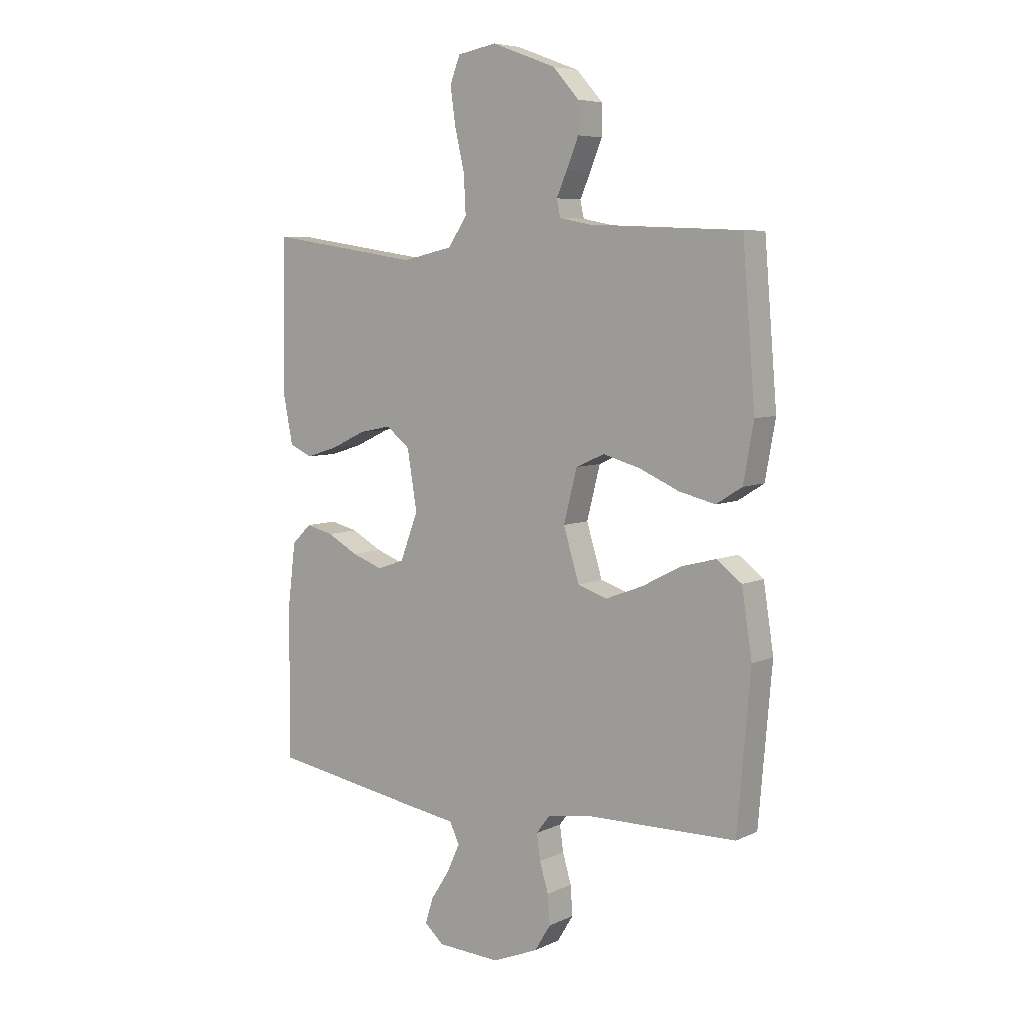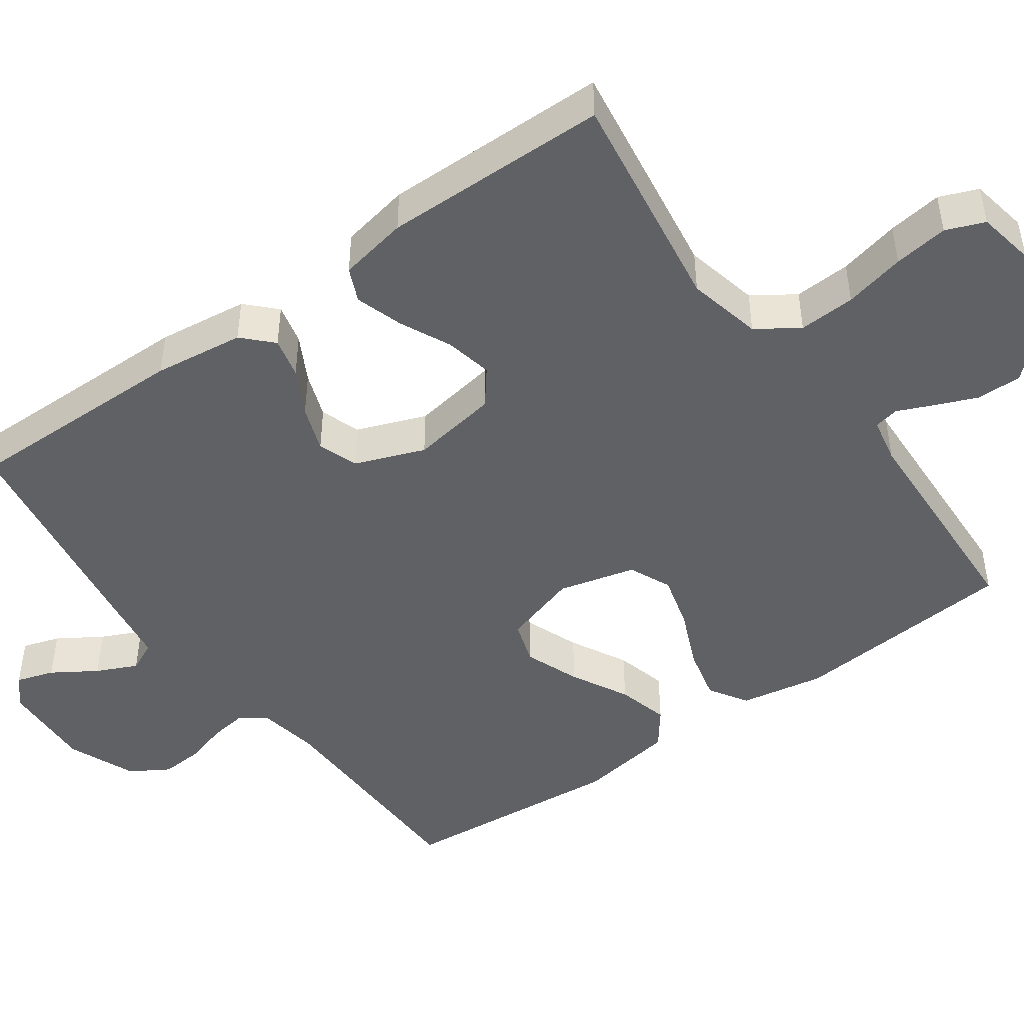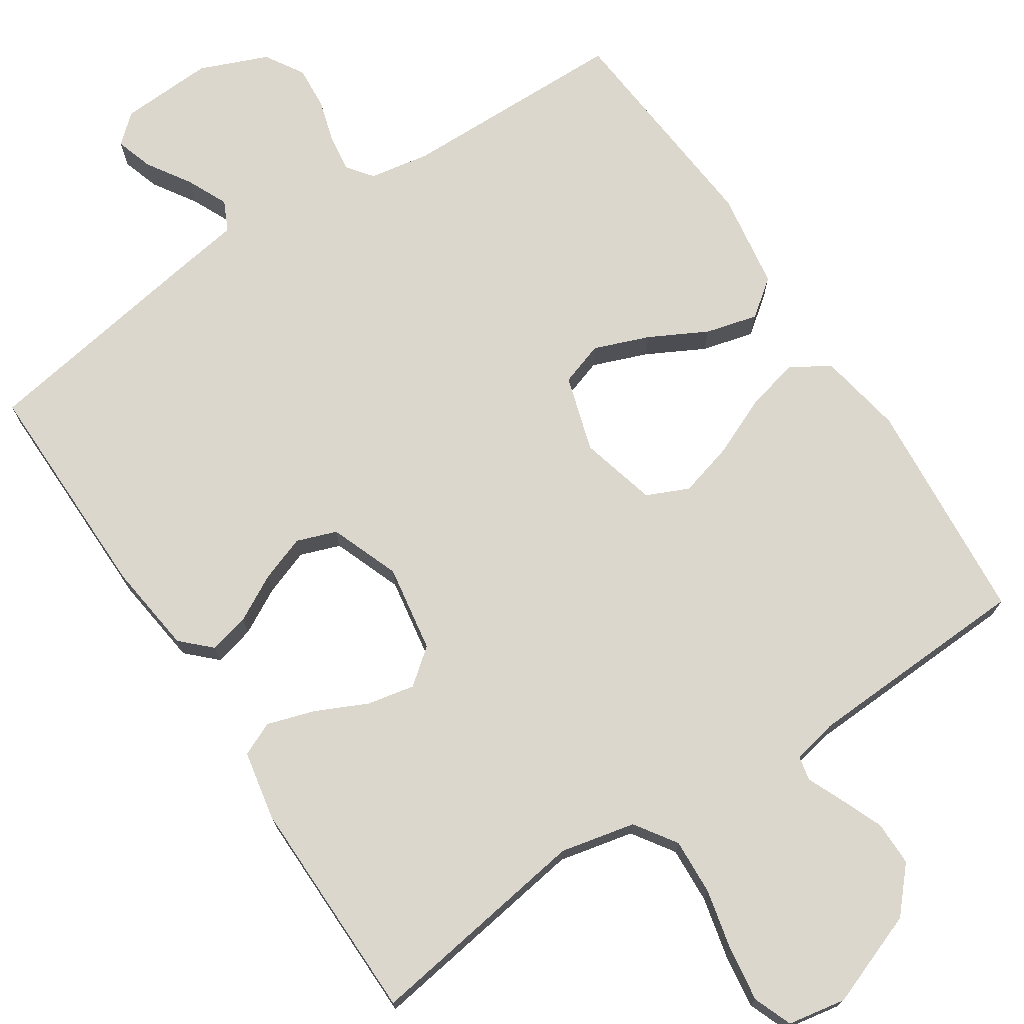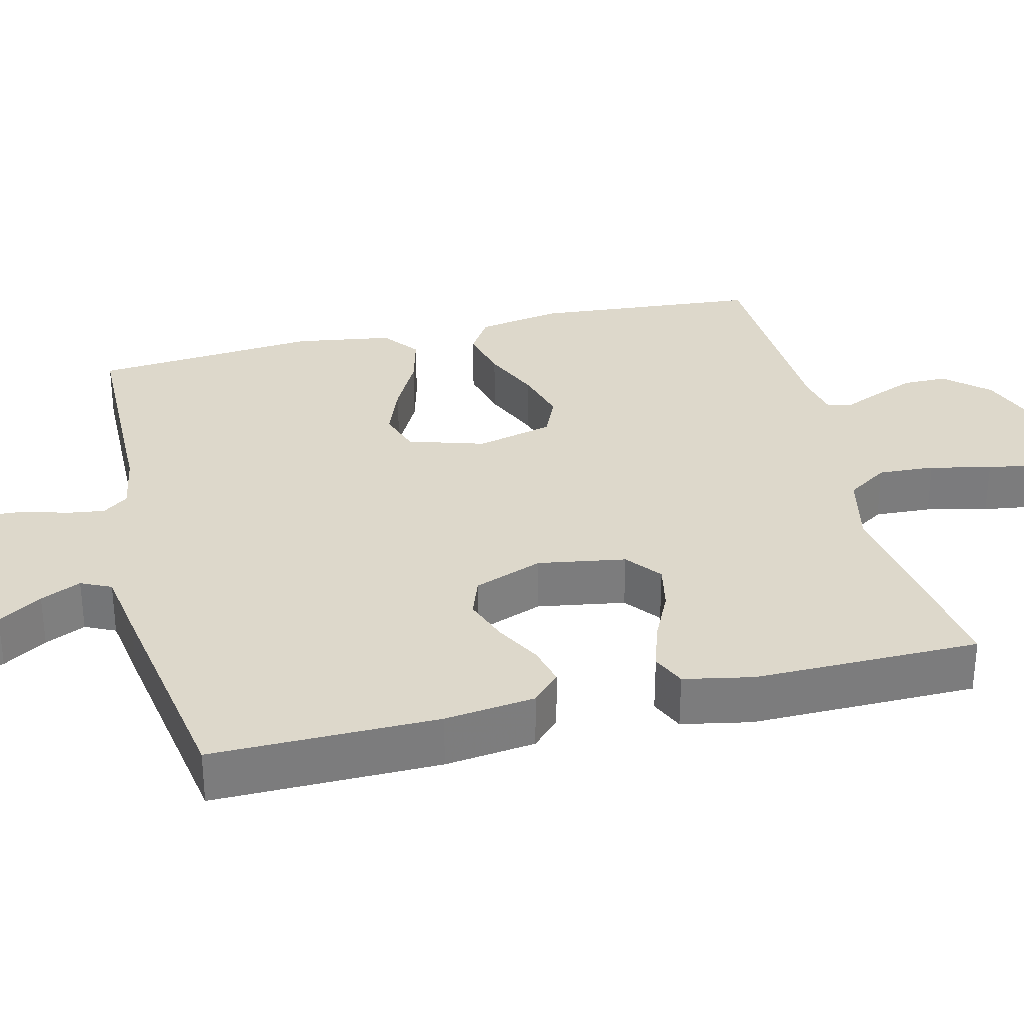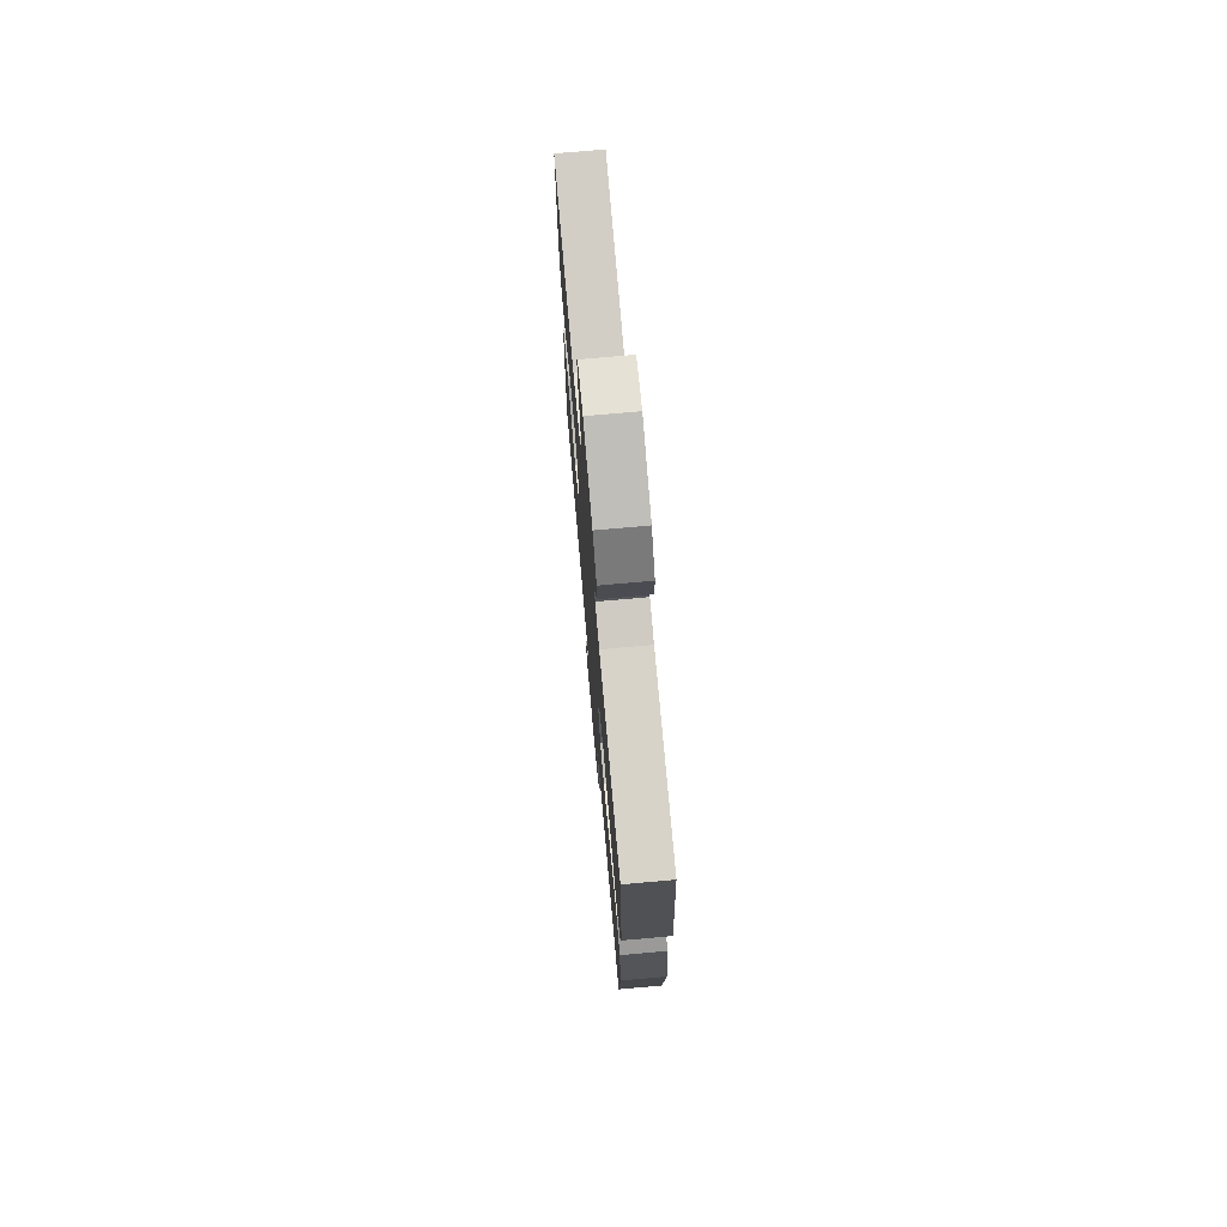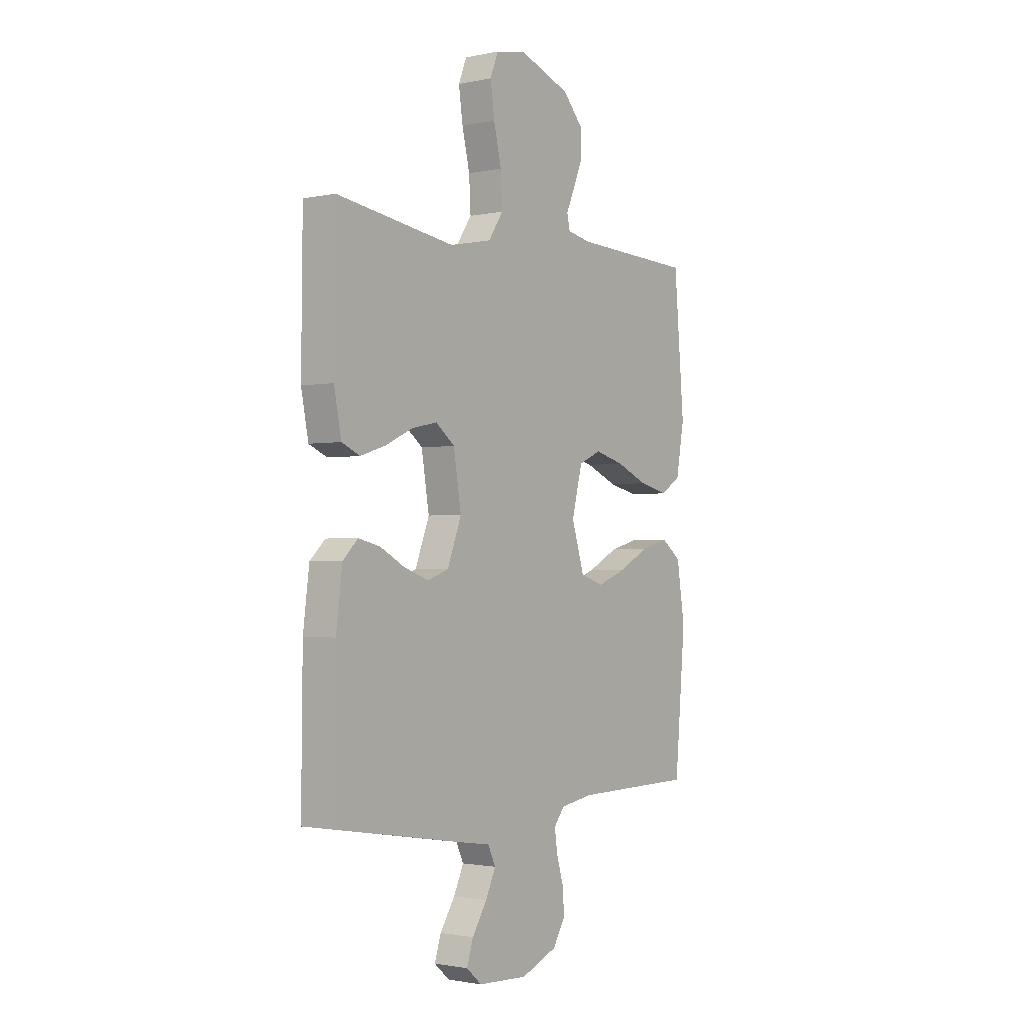
<metadata>
{"format":"obj","ext":"obj","renderer":"f3d","projection":"perspective","resolution":1024,"background":"white","views":[{"elev":6.5,"azim":36.9,"up":"+Z"},{"elev":-46.5,"azim":-54.4,"up":"+Y"},{"elev":72.9,"azim":-33.4,"up":"+Y"},{"elev":31.5,"azim":-103.7,"up":"+Y"},{"elev":74.1,"azim":84.9,"up":"+Z"},{"elev":-1.7,"azim":-53.2,"up":"+Z"}]}
</metadata>
<code>
v -0.5 0.07 0.5
v -0.2 0.07 0.455
v -0.101 0.07 0.477
v -0.064 0.07 0.532
v -0.068 0.07 0.607
v -0.087 0.07 0.688
v -0.097 0.07 0.76
v -0.077 0.07 0.811
v 0 0.07 0.825
v 0.126 0.07 0.778
v 0.177 0.07 0.721
v 0.177 0.07 0.662
v 0.154 0.07 0.606
v 0.133 0.07 0.558
v 0.14 0.07 0.525
v 0.2 0.07 0.513
v 0.5 0.07 0.5
v 0.525 0.07 0.2
v 0.505 0.07 0.088
v 0.454 0.07 0.056
v 0.383 0.07 0.073
v 0.305 0.07 0.107
v 0.232 0.07 0.127
v 0.176 0.07 0.102
v 0.15 0.07 0
v 0.181 0.07 -0.101
v 0.239 0.07 -0.12
v 0.312 0.07 -0.092
v 0.388 0.07 -0.052
v 0.457 0.07 -0.034
v 0.506 0.07 -0.071
v 0.526 0.07 -0.2
v 0.5 0.07 -0.5
v 0.2 0.07 -0.505
v 0.119 0.07 -0.519
v 0.093 0.07 -0.553
v 0.1 0.07 -0.603
v 0.117 0.07 -0.66
v 0.121 0.07 -0.717
v 0.09 0.07 -0.768
v 0 0.07 -0.805
v -0.124 0.07 -0.799
v -0.162 0.07 -0.766
v -0.146 0.07 -0.716
v -0.109 0.07 -0.658
v -0.084 0.07 -0.604
v -0.103 0.07 -0.564
v -0.2 0.07 -0.549
v -0.5 0.07 -0.5
v -0.497 0.07 -0.2
v -0.482 0.07 -0.08
v -0.444 0.07 -0.043
v -0.39 0.07 -0.056
v -0.329 0.07 -0.089
v -0.268 0.07 -0.111
v -0.215 0.07 -0.092
v -0.18 0.07 0
v -0.199 0.07 0.116
v -0.246 0.07 0.153
v -0.309 0.07 0.14
v -0.377 0.07 0.108
v -0.44 0.07 0.088
v -0.485 0.07 0.108
v -0.503 0.07 0.2
v -0.5 0 0.5
v -0.2 0 0.455
v -0.101 0 0.477
v -0.064 0 0.532
v -0.068 0 0.607
v -0.087 0 0.688
v -0.097 0 0.76
v -0.077 0 0.811
v 0 0 0.825
v 0.126 0 0.778
v 0.177 0 0.721
v 0.177 0 0.662
v 0.154 0 0.606
v 0.133 0 0.558
v 0.14 0 0.525
v 0.2 0 0.513
v 0.5 0 0.5
v 0.525 0 0.2
v 0.505 0 0.088
v 0.454 0 0.056
v 0.383 0 0.073
v 0.305 0 0.107
v 0.232 0 0.127
v 0.176 0 0.102
v 0.15 0 0
v 0.181 0 -0.101
v 0.239 0 -0.12
v 0.312 0 -0.092
v 0.388 0 -0.052
v 0.457 0 -0.034
v 0.506 0 -0.071
v 0.526 0 -0.2
v 0.5 0 -0.5
v 0.2 0 -0.505
v 0.119 0 -0.519
v 0.093 0 -0.553
v 0.1 0 -0.603
v 0.117 0 -0.66
v 0.121 0 -0.717
v 0.09 0 -0.768
v 0 0 -0.805
v -0.124 0 -0.799
v -0.162 0 -0.766
v -0.146 0 -0.716
v -0.109 0 -0.658
v -0.084 0 -0.604
v -0.103 0 -0.564
v -0.2 0 -0.549
v -0.5 0 -0.5
v -0.497 0 -0.2
v -0.482 0 -0.08
v -0.444 0 -0.043
v -0.39 0 -0.056
v -0.329 0 -0.089
v -0.268 0 -0.111
v -0.215 0 -0.092
v -0.18 0 0
v -0.199 0 0.116
v -0.246 0 0.153
v -0.309 0 0.14
v -0.377 0 0.108
v -0.44 0 0.088
v -0.485 0 0.108
v -0.503 0 0.2
f 63 64 1 2
f 60 61 62 63
f 59 60 63 2
f 58 59 2 3
f 57 58 3 4
f 51 52 53 54
f 51 54 55
f 50 51 55
f 47 48 49 50
f 47 50 55 56
f 42 43 44 45
f 42 45 46
f 41 42 46
f 40 41 46
f 37 38 39 40
f 36 37 40 46
f 35 36 46 47
f 31 32 33 34
f 31 34 35
f 28 29 30 31
f 27 28 31 35
f 26 27 35 47
f 19 20 21 22
f 19 22 23
f 16 17 18 19
f 15 16 19 23
f 11 12 13 14
f 9 10 11 14
f 9 14 15
f 5 6 7 8
f 4 5 8 9
f 57 4 9 15
f 25 26 47 56
f 24 25 56 57
f 15 23 24 57
f 66 65 128 127
f 127 126 125 124
f 66 127 124 123
f 67 66 123 122
f 68 67 122 121
f 118 117 116 115
f 119 118 115
f 119 115 114
f 114 113 112 111
f 120 119 114 111
f 109 108 107 106
f 110 109 106
f 110 106 105
f 110 105 104
f 104 103 102 101
f 110 104 101 100
f 111 110 100 99
f 98 97 96 95
f 99 98 95
f 95 94 93 92
f 99 95 92 91
f 111 99 91 90
f 86 85 84 83
f 87 86 83
f 83 82 81 80
f 87 83 80 79
f 78 77 76 75
f 78 75 74 73
f 79 78 73
f 72 71 70 69
f 73 72 69 68
f 79 73 68 121
f 120 111 90 89
f 121 120 89 88
f 121 88 87 79
f 1 65 66 2
f 2 66 67 3
f 3 67 68 4
f 4 68 69 5
f 5 69 70 6
f 6 70 71 7
f 7 71 72 8
f 8 72 73 9
f 9 73 74 10
f 10 74 75 11
f 11 75 76 12
f 12 76 77 13
f 13 77 78 14
f 14 78 79 15
f 15 79 80 16
f 16 80 81 17
f 17 81 82 18
f 18 82 83 19
f 19 83 84 20
f 20 84 85 21
f 21 85 86 22
f 22 86 87 23
f 23 87 88 24
f 24 88 89 25
f 25 89 90 26
f 26 90 91 27
f 27 91 92 28
f 28 92 93 29
f 29 93 94 30
f 30 94 95 31
f 31 95 96 32
f 32 96 97 33
f 33 97 98 34
f 34 98 99 35
f 35 99 100 36
f 36 100 101 37
f 37 101 102 38
f 38 102 103 39
f 39 103 104 40
f 40 104 105 41
f 41 105 106 42
f 42 106 107 43
f 43 107 108 44
f 44 108 109 45
f 45 109 110 46
f 46 110 111 47
f 47 111 112 48
f 48 112 113 49
f 49 113 114 50
f 50 114 115 51
f 51 115 116 52
f 52 116 117 53
f 53 117 118 54
f 54 118 119 55
f 55 119 120 56
f 56 120 121 57
f 57 121 122 58
f 58 122 123 59
f 59 123 124 60
f 60 124 125 61
f 61 125 126 62
f 62 126 127 63
f 63 127 128 64
f 64 128 65 1

</code>
